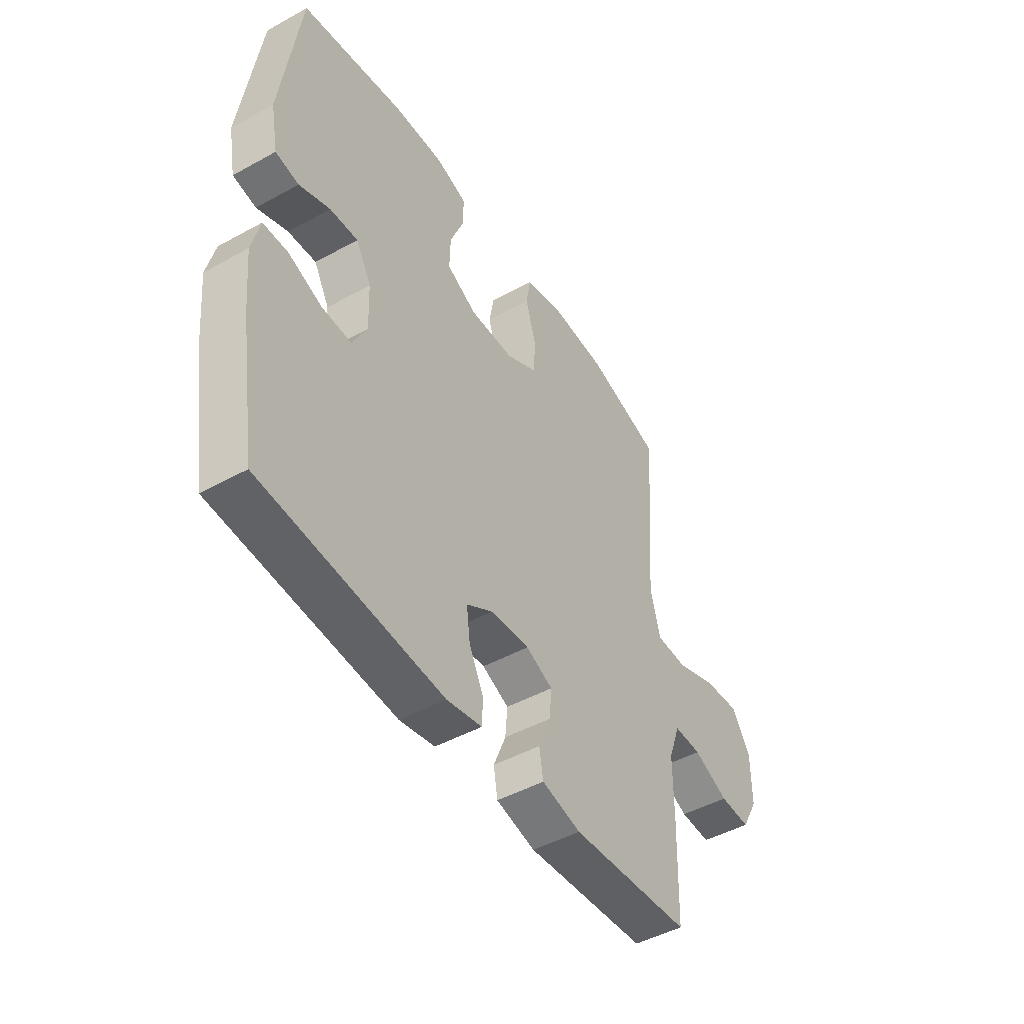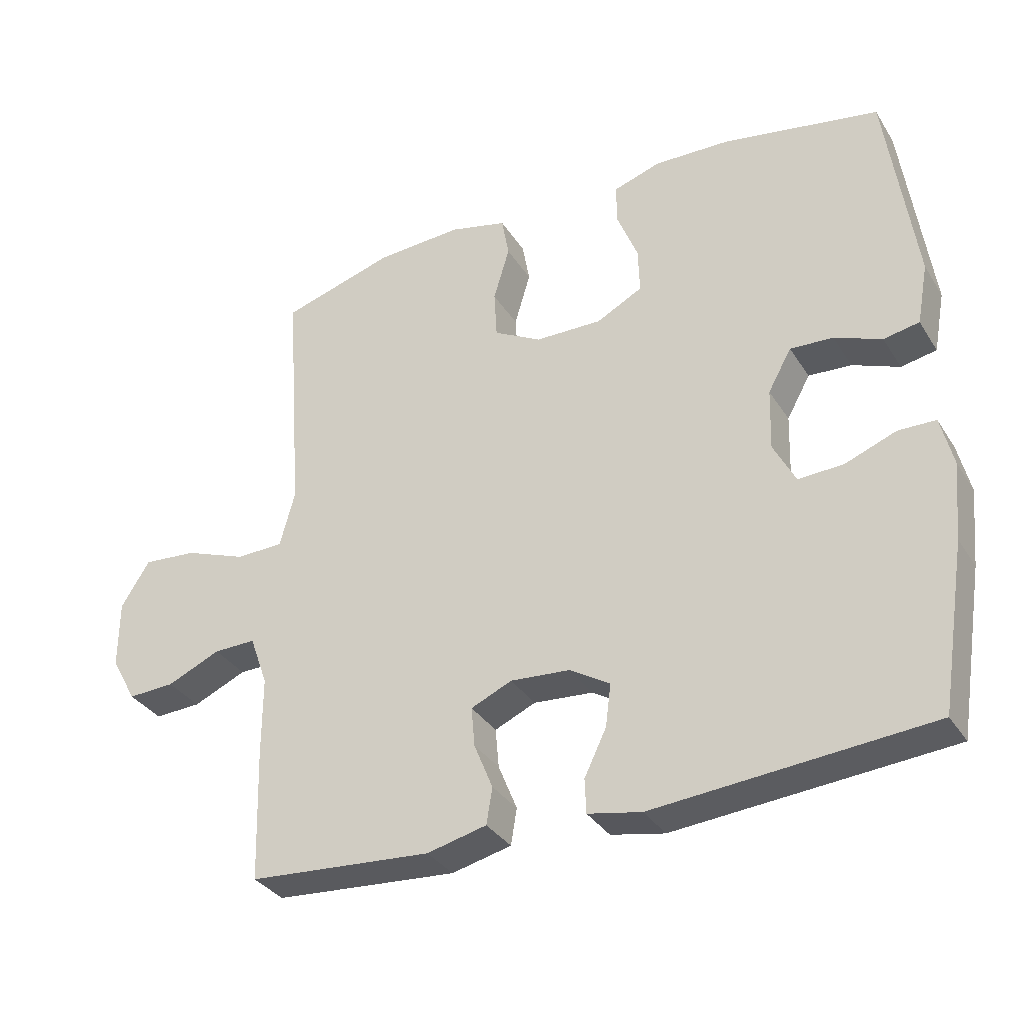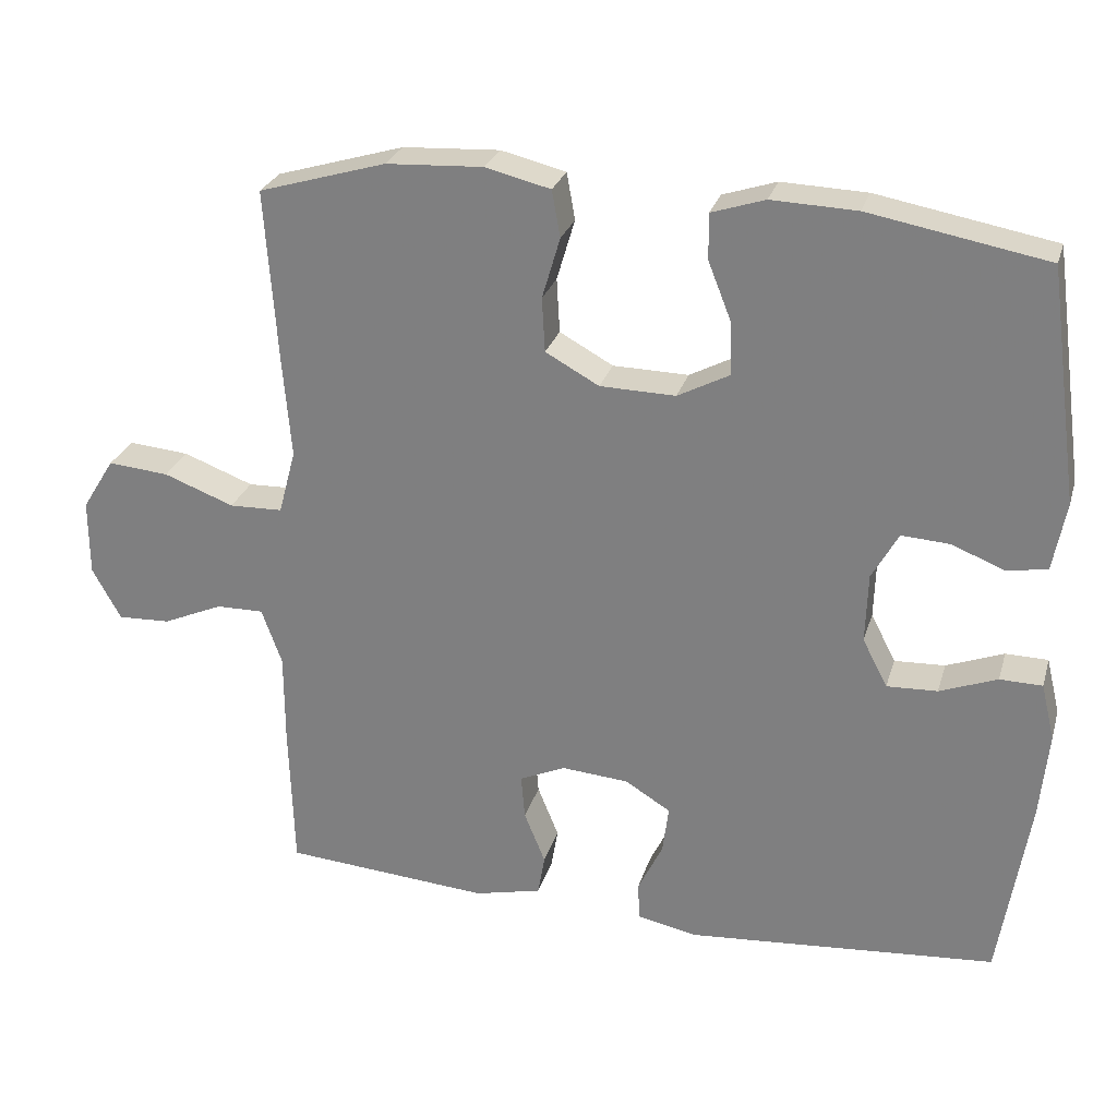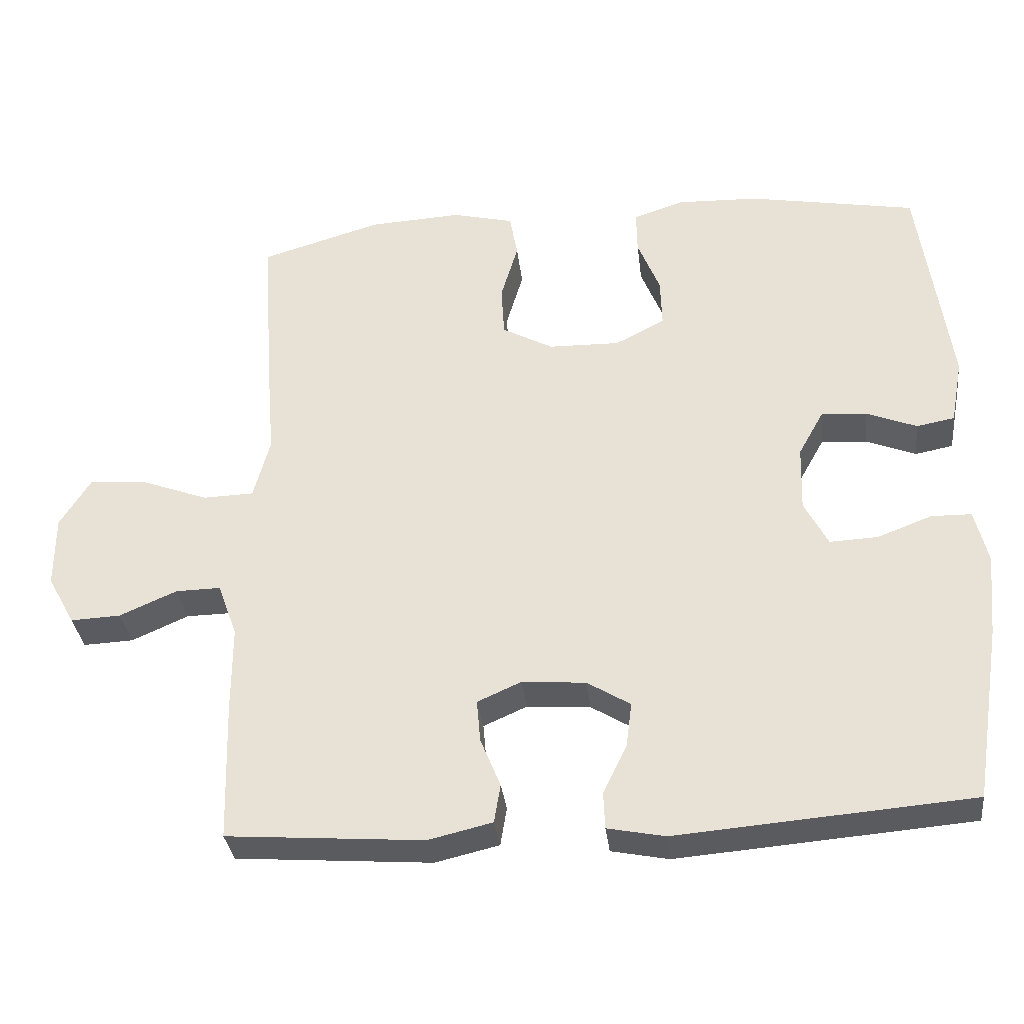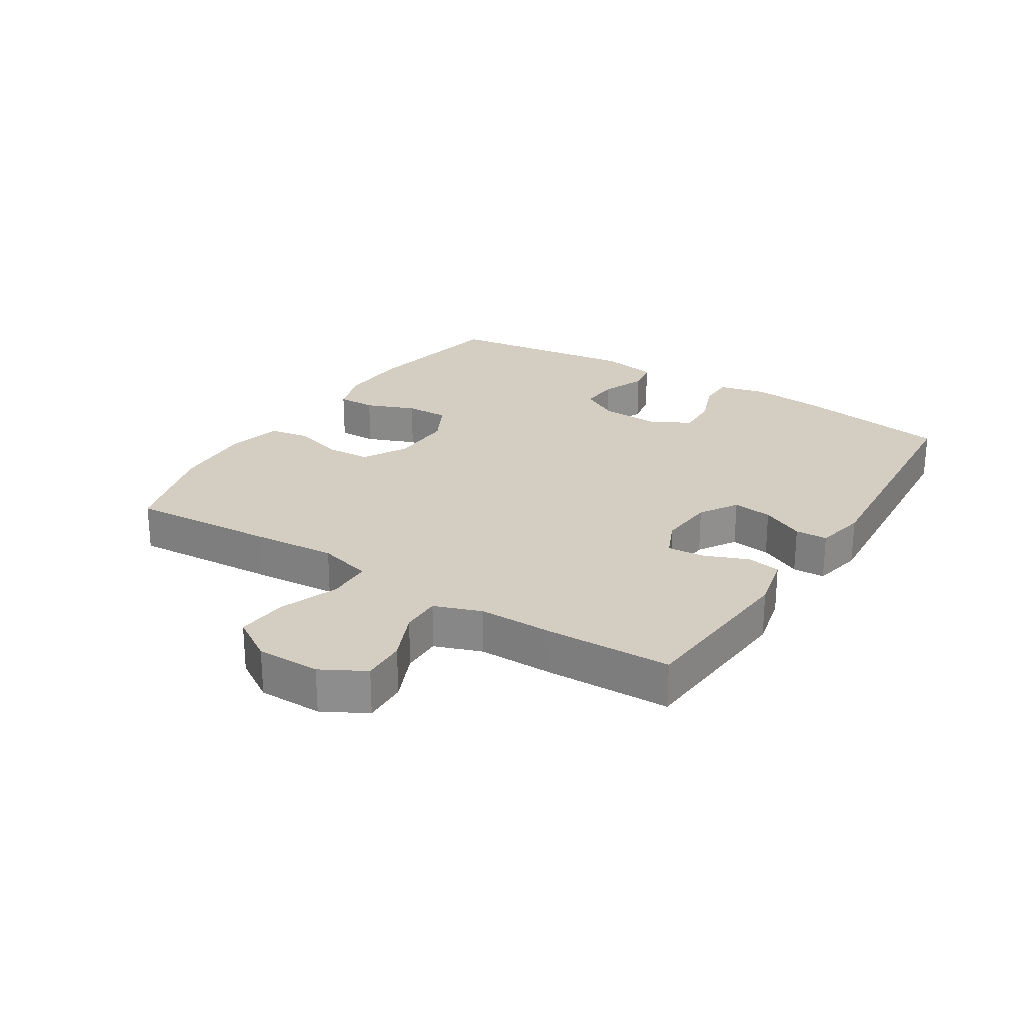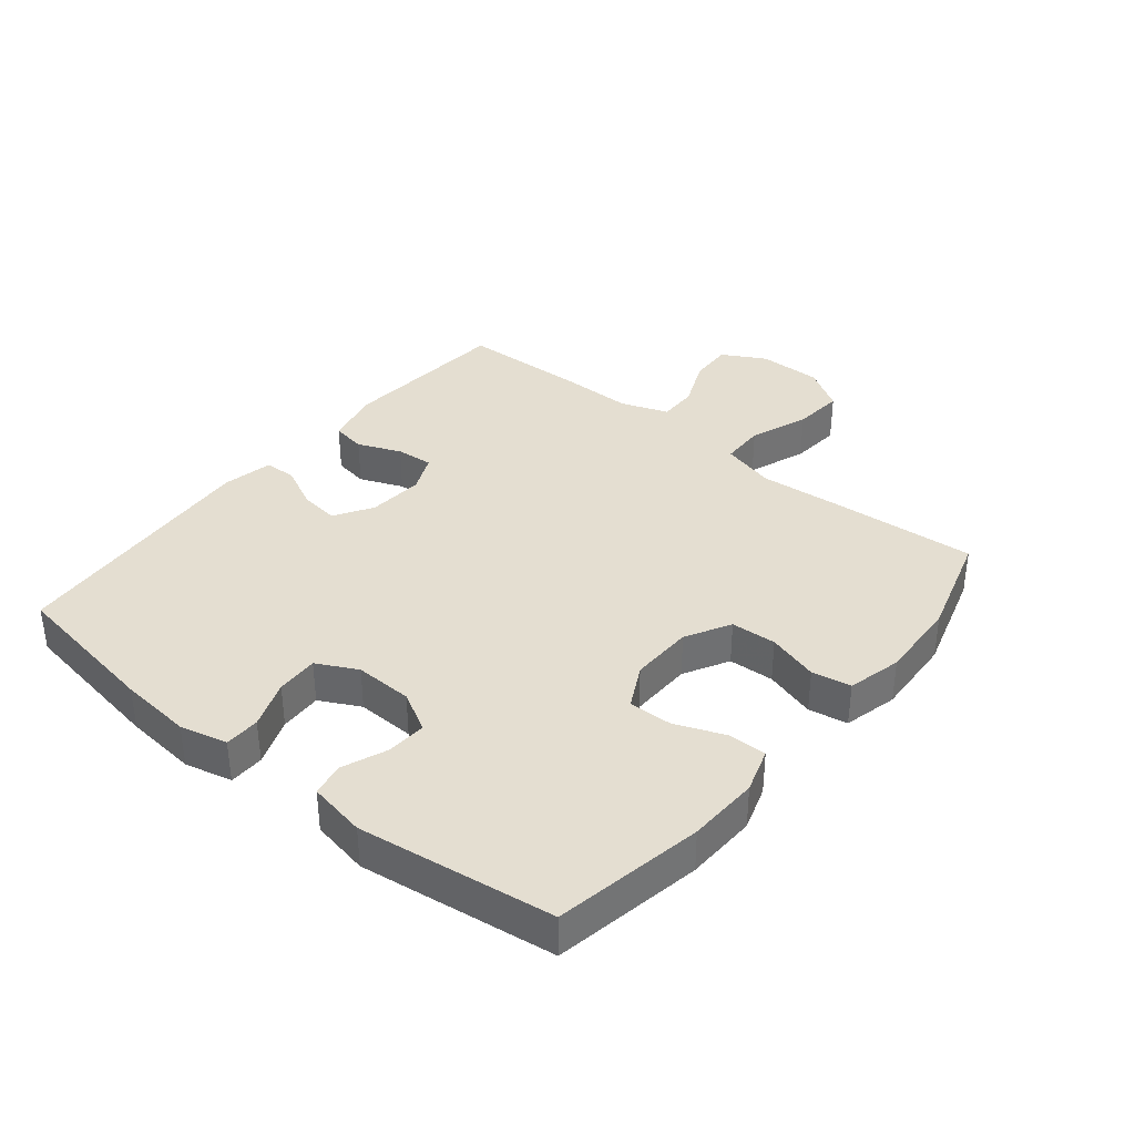
<metadata>
{"format":"obj","ext":"obj","renderer":"f3d","projection":"perspective","resolution":1024,"background":"white","views":[{"elev":-47.1,"azim":-58.0,"up":"+Z"},{"elev":-33.8,"azim":-152.3,"up":"+Z"},{"elev":26.9,"azim":-164.6,"up":"+Z"},{"elev":-33.6,"azim":-173.3,"up":"+Z"},{"elev":24.9,"azim":122.5,"up":"+Y"},{"elev":36.4,"azim":-50.8,"up":"+Y"}]}
</metadata>
<code>
v 0.5 0.07 -0.5
v 0.226 0.07 -0.521
v 0.137 0.07 -0.5
v 0.128 0.07 -0.446
v 0.156 0.07 -0.377
v 0.161 0.07 -0.318
v 0.1 0.07 -0.291
v 0.011 0.07 -0.298
v -0.049 0.07 -0.335
v -0.041 0.07 -0.398
v -0.008 0.07 -0.466
v -0.01 0.07 -0.517
v -0.09 0.07 -0.533
v -0.5 0.07 -0.5
v -0.539 0.07 -0.255
v -0.55 0.07 -0.14
v -0.532 0.07 -0.065
v -0.476 0.07 -0.064
v -0.4 0.07 -0.093
v -0.333 0.07 -0.096
v -0.3 0.07 -0.032
v -0.303 0.07 0.06
v -0.338 0.07 0.123
v -0.402 0.07 0.119
v -0.472 0.07 0.091
v -0.525 0.07 0.101
v -0.542 0.07 0.192
v -0.5 0.07 0.5
v -0.265 0.07 0.543
v -0.152 0.07 0.547
v -0.081 0.07 0.524
v -0.082 0.07 0.463
v -0.113 0.07 0.385
v -0.115 0.07 0.316
v -0.046 0.07 0.28
v 0.054 0.07 0.282
v 0.125 0.07 0.321
v 0.129 0.07 0.393
v 0.105 0.07 0.474
v 0.116 0.07 0.536
v 0.202 0.07 0.557
v 0.331 0.07 0.55
v 0.5 0.07 0.5
v 0.484 0.07 0.27
v 0.473 0.07 0.137
v 0.496 0.07 0.051
v 0.567 0.07 0.049
v 0.66 0.07 0.084
v 0.741 0.07 0.091
v 0.784 0.07 0.022
v 0.784 0.07 -0.079
v 0.746 0.07 -0.148
v 0.676 0.07 -0.145
v 0.596 0.07 -0.11
v 0.533 0.07 -0.109
v 0.506 0.07 -0.184
v 0.506 0.07 -0.304
v 0.5 0 -0.5
v 0.226 0 -0.521
v 0.137 0 -0.5
v 0.128 0 -0.446
v 0.156 0 -0.377
v 0.161 0 -0.318
v 0.1 0 -0.291
v 0.011 0 -0.298
v -0.049 0 -0.335
v -0.041 0 -0.398
v -0.008 0 -0.466
v -0.01 0 -0.517
v -0.09 0 -0.533
v -0.5 0 -0.5
v -0.539 0 -0.255
v -0.55 0 -0.14
v -0.532 0 -0.065
v -0.476 0 -0.064
v -0.4 0 -0.093
v -0.333 0 -0.096
v -0.3 0 -0.032
v -0.303 0 0.06
v -0.338 0 0.123
v -0.402 0 0.119
v -0.472 0 0.091
v -0.525 0 0.101
v -0.542 0 0.192
v -0.5 0 0.5
v -0.265 0 0.543
v -0.152 0 0.547
v -0.081 0 0.524
v -0.082 0 0.463
v -0.113 0 0.385
v -0.115 0 0.316
v -0.046 0 0.28
v 0.054 0 0.282
v 0.125 0 0.321
v 0.129 0 0.393
v 0.105 0 0.474
v 0.116 0 0.536
v 0.202 0 0.557
v 0.331 0 0.55
v 0.5 0 0.5
v 0.484 0 0.27
v 0.473 0 0.137
v 0.496 0 0.051
v 0.567 0 0.049
v 0.66 0 0.084
v 0.741 0 0.091
v 0.784 0 0.022
v 0.784 0 -0.079
v 0.746 0 -0.148
v 0.676 0 -0.145
v 0.596 0 -0.11
v 0.533 0 -0.109
v 0.506 0 -0.184
v 0.506 0 -0.304
f 56 57 1 2
f 55 56 2 3
f 51 52 53 54
f 51 54 55
f 50 51 55
f 47 48 49 50
f 46 47 50 55
f 45 46 55 3
f 38 39 40 41
f 37 38 41 42
f 30 31 32 33
f 30 33 34
f 29 30 34
f 28 29 34
f 27 28 34 35
f 24 25 26 27
f 23 24 27 35
f 16 17 18 19
f 16 19 20
f 15 16 20
f 14 15 20
f 13 14 20 21
f 10 11 12 13
f 9 10 13 21
f 45 3 4 5
f 45 5 6
f 44 45 6 7
f 37 42 43 44
f 36 37 44 7
f 22 23 35 36
f 22 36 7 8
f 8 9 21 22
f 59 58 114 113
f 60 59 113 112
f 111 110 109 108
f 112 111 108
f 112 108 107
f 107 106 105 104
f 112 107 104 103
f 60 112 103 102
f 98 97 96 95
f 99 98 95 94
f 90 89 88 87
f 91 90 87
f 91 87 86
f 91 86 85
f 92 91 85 84
f 84 83 82 81
f 92 84 81 80
f 76 75 74 73
f 77 76 73
f 77 73 72
f 77 72 71
f 78 77 71 70
f 70 69 68 67
f 78 70 67 66
f 62 61 60 102
f 63 62 102
f 64 63 102 101
f 101 100 99 94
f 64 101 94 93
f 93 92 80 79
f 65 64 93 79
f 79 78 66 65
f 1 58 59 2
f 2 59 60 3
f 3 60 61 4
f 4 61 62 5
f 5 62 63 6
f 6 63 64 7
f 7 64 65 8
f 8 65 66 9
f 9 66 67 10
f 10 67 68 11
f 11 68 69 12
f 12 69 70 13
f 13 70 71 14
f 14 71 72 15
f 15 72 73 16
f 16 73 74 17
f 17 74 75 18
f 18 75 76 19
f 19 76 77 20
f 20 77 78 21
f 21 78 79 22
f 22 79 80 23
f 23 80 81 24
f 24 81 82 25
f 25 82 83 26
f 26 83 84 27
f 27 84 85 28
f 28 85 86 29
f 29 86 87 30
f 30 87 88 31
f 31 88 89 32
f 32 89 90 33
f 33 90 91 34
f 34 91 92 35
f 35 92 93 36
f 36 93 94 37
f 37 94 95 38
f 38 95 96 39
f 39 96 97 40
f 40 97 98 41
f 41 98 99 42
f 42 99 100 43
f 43 100 101 44
f 44 101 102 45
f 45 102 103 46
f 46 103 104 47
f 47 104 105 48
f 48 105 106 49
f 49 106 107 50
f 50 107 108 51
f 51 108 109 52
f 52 109 110 53
f 53 110 111 54
f 54 111 112 55
f 55 112 113 56
f 56 113 114 57
f 57 114 58 1

</code>
